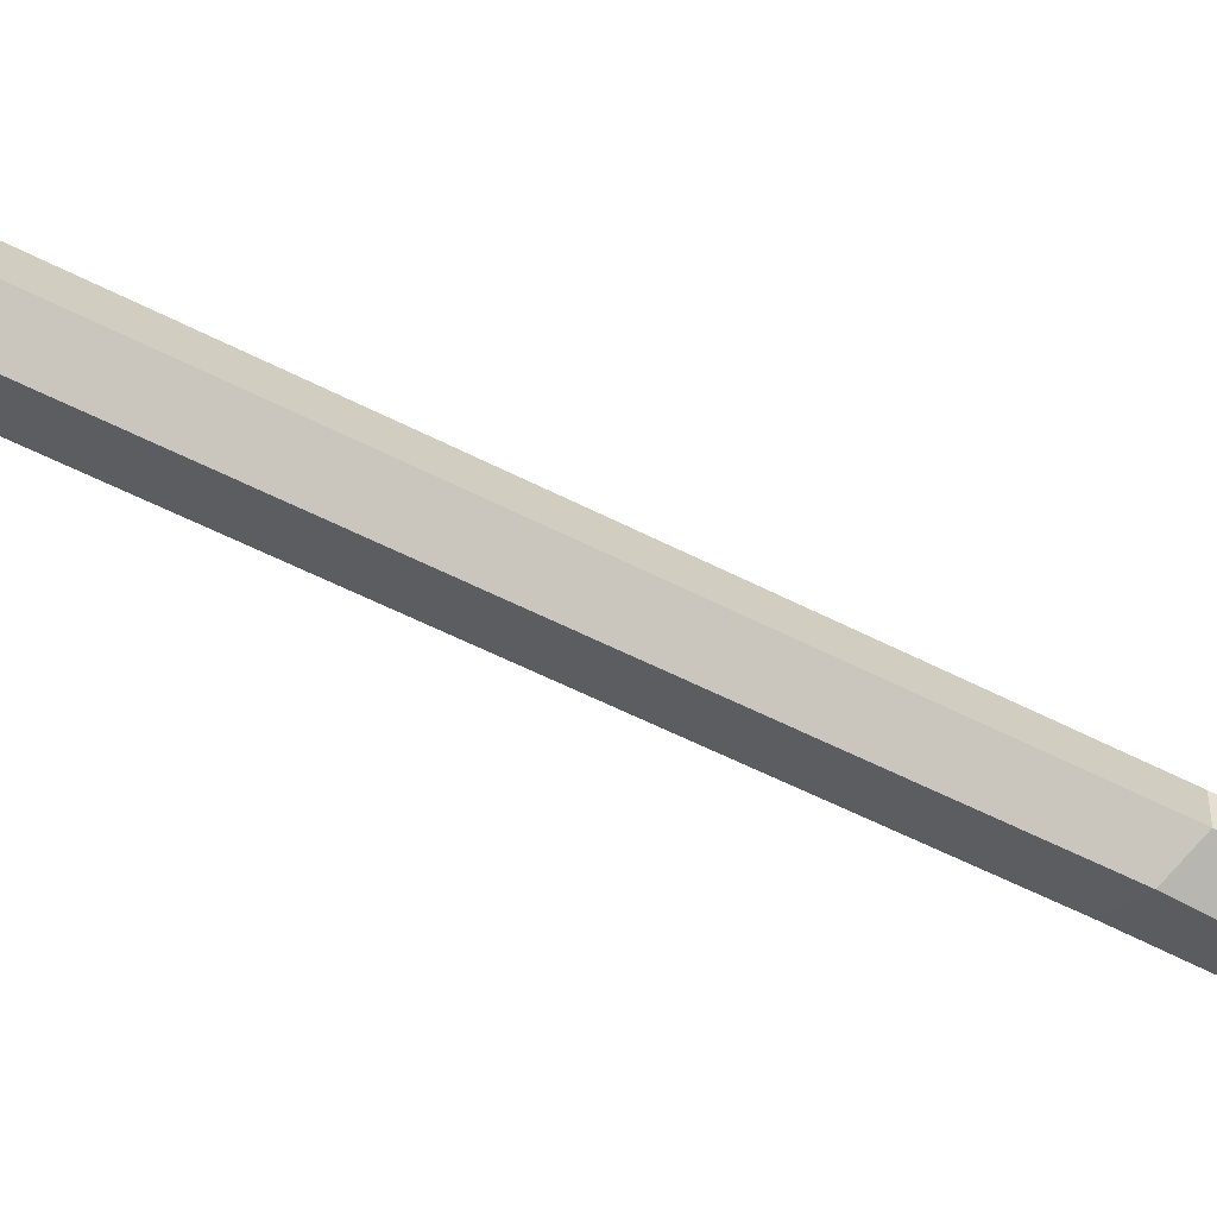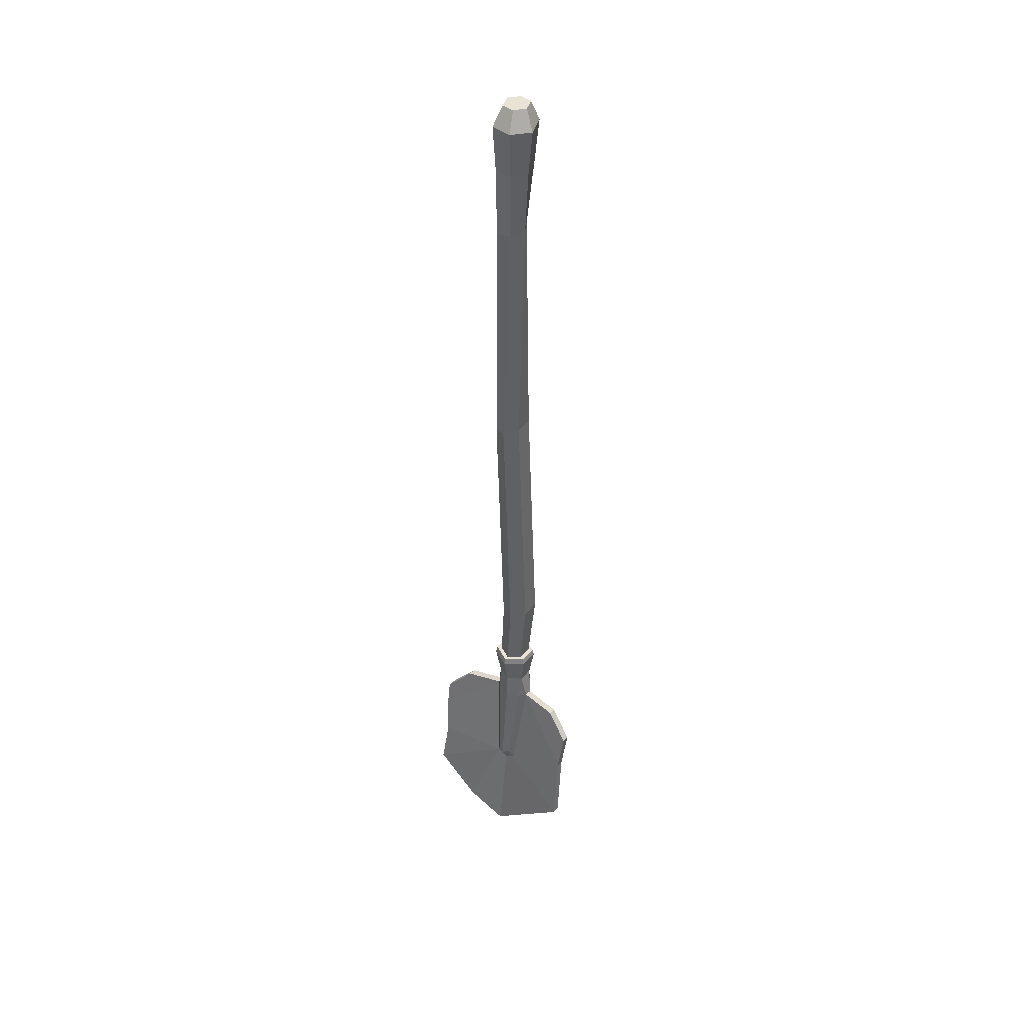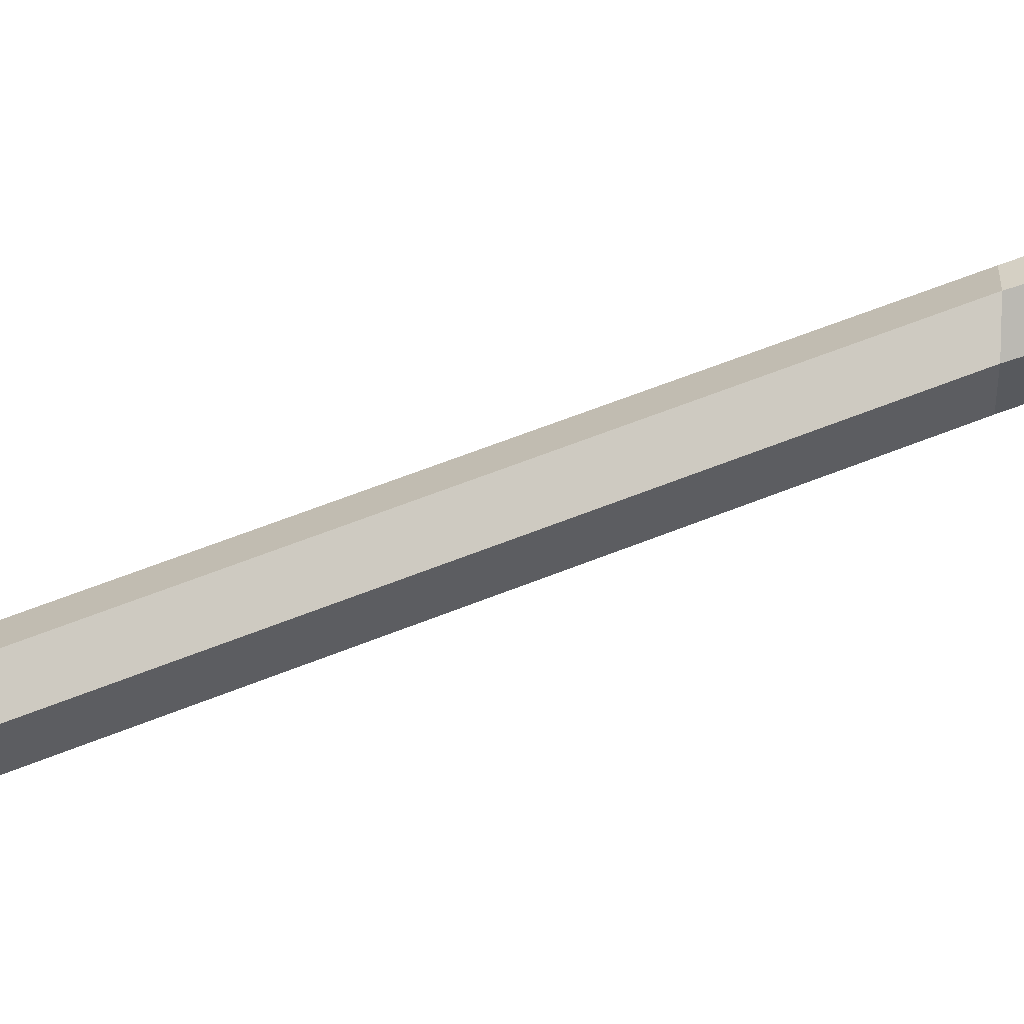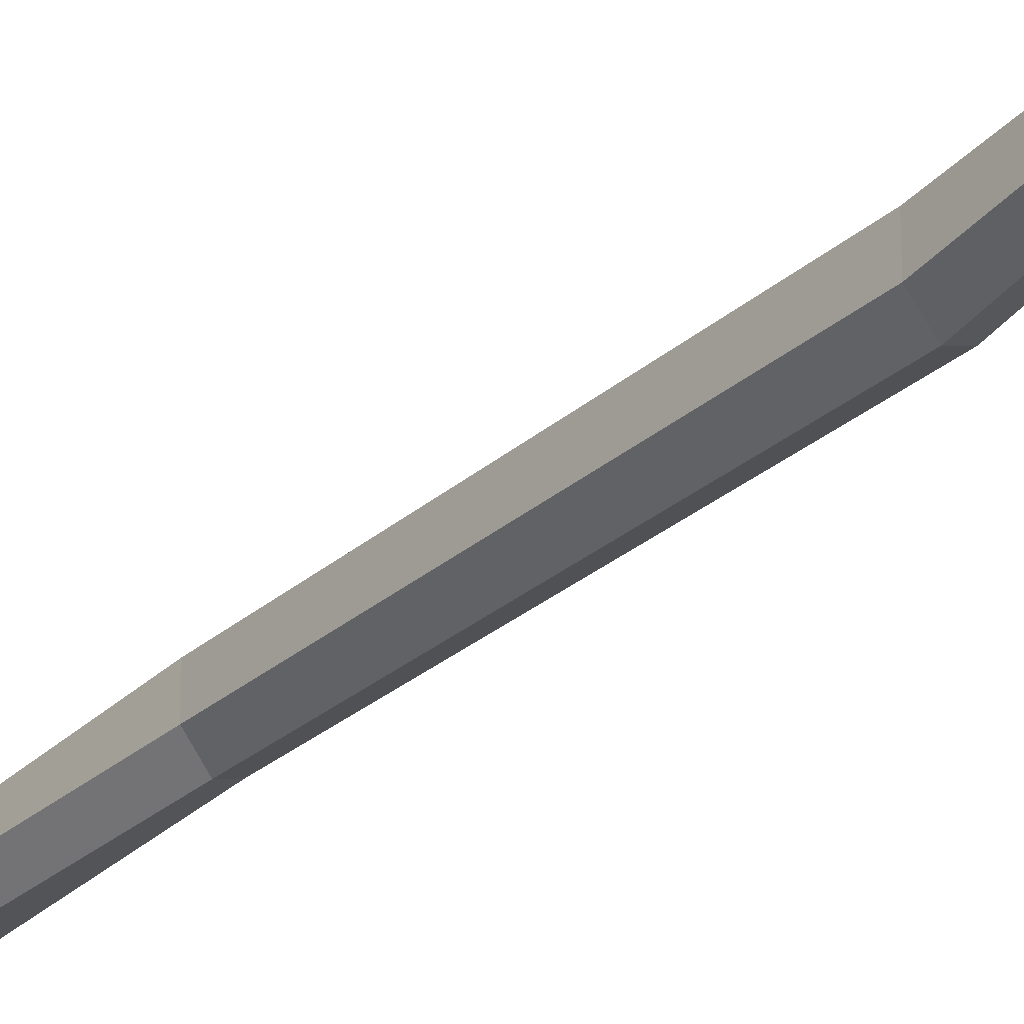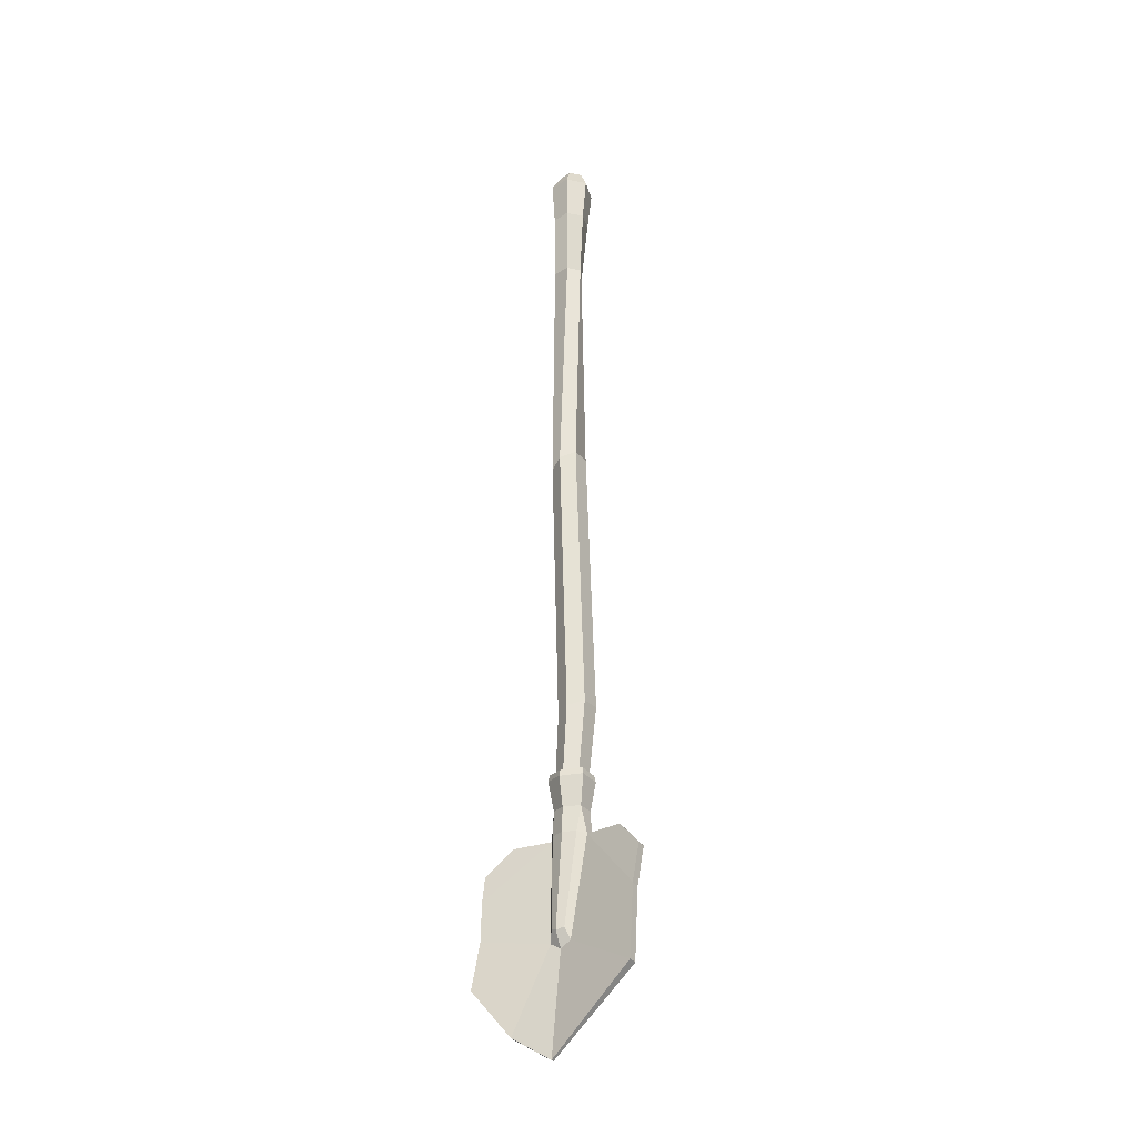
<metadata>
{"format":"obj","ext":"obj","renderer":"f3d","projection":"perspective","resolution":1024,"background":"white","views":[{"elev":-67.8,"azim":63.6,"up":"+Z"},{"elev":41.0,"azim":33.9,"up":"+Y"},{"elev":-70.2,"azim":110.4,"up":"+Z"},{"elev":-31.6,"azim":-37.6,"up":"+Z"},{"elev":-29.8,"azim":32.8,"up":"+Y"}]}
</metadata>
<code>
v -0.2161 0.03115 4.498
v -0.2161 0.1068 4.969
v -13.64 12.05 6.119
v -13.64 11.84 4.757
v 13.64 11.84 4.757
v 13.64 12.05 6.119
v 3.031 34.82 -0.9495
v 3.031 35.04 0.4124
v -3.339 34.82 -0.9539
v -3.339 35.04 0.408
v -1.897 18 2.777
v -0.188 17.02 2.692
v 1.589 18 2.78
v 1.589 17.8 1.497
v -0.188 16.8 1.33
v -1.897 17.79 1.494
v -2.308 35.26 1.739
v -1.284 19.94 3.507
v -0.1866 19.49 4.06
v -0.2161 35.36 2.407
v 0.976 19.94 3.515
v 2 35.26 1.751
v -0.2161 34.42 -3.454
v -0.1866 18.82 -0.05044
v -1.284 19.45 0.4682
v -2.308 34.56 -2.594
v 0.976 19.45 0.4764
v 2 34.56 -2.581
v -3.352 44.51 -2.163
v -3.352 44.59 1.468
v 3.044 44.28 -2.152
v 3.044 44.51 1.48
v -0.2285 44.21 3.169
v -0.2285 44.35 -4.305
v -3.114 45.59 -2.044
v -3.114 45.68 1.317
v -0.2229 45.68 -0.1721
v 2.806 45.37 -2.034
v 2.806 45.6 1.327
v -0.2229 45.3 2.892
v -0.2229 45.44 -4.027
v -0.2111 39.49 2.231
v -2.606 39.65 0.9574
v -2.606 39.61 -1.763
v -0.2111 39.55 -3.367
v 2.298 39.52 -1.754
v 2.298 39.61 0.9657
v -6.794 4.07 5.137
v -6.76 4.124 5.604
v -6.781 4.067 5.136
v -13.64 11.82 4.762
v -13.64 26.42 3.811
v -13.64 26.27 2.439
v -13.02 19.73 4.888
v -13.02 19.67 3.501
v 2.912 163.2 1.249
v 2.097 163.2 -1.135
v -0.618 163.2 2.455
v -1.433 163.2 0.07163
v 1.483 163.2 2.834
v -0.003711 163.2 -1.514
v 3.102 160 -1.994
v 4.468 160 2.003
v 2.072 160.1 4.661
v -1.451 160.1 4.026
v -2.817 160.1 0.02918
v -0.4206 160.1 -2.63
v 2.846 57.28 0.6126
v 2.846 57.28 -2.712
v 0.3844 56.49 -4.083
v -2.078 55.7 -2.712
v -2.078 55.7 0.6126
v 0.3844 56.49 1.983
v 2.428 102.5 -0.6717
v 2.428 102.5 2.451
v 0.1161 101.5 3.737
v -2.196 100.6 2.451
v -2.196 100.6 -0.6717
v 0.1161 101.5 -1.959
v 2.673 152.7 -1.259
v 3.81 152.7 2.072
v 1.816 152.7 4.271
v -1.115 152.7 3.719
v -2.252 152.7 0.3466
v -0.258 152.7 -1.866
v -2.331 43.85 -1.797
v -2.331 43.85 1.08
v -0.2007 44.01 2.265
v 1.93 44.17 1.08
v 1.93 44.17 -1.797
v -0.2007 44.01 -2.983
v -2.744 141 0.5949
v -1.294 141 3.235
v 1.259 141.3 3.25
v 2.616 141.6 1.088
v 1.167 141.6 -1.552
v -1.386 141.3 -1.567
v 13.64 30.53 3.15
v 9.544 34.77 1.692
v 13.64 30.32 1.788
v 9.544 34.55 0.3306
v -13.64 30.32 1.787
v -9.549 34.55 0.3057
v -13.64 30.54 3.149
v -9.549 34.77 1.668
v 13.11 24.09 4.185
v 13.11 23.77 2.84
f 4 51 3
f 49 2 12 11
f 5 6 2 1
f 1 50 16 15
f 48 49 3 51
f 35 37 38 41
f 37 35 36
f 99 101 7 8
f 5 1 15 14
f 13 12 2 6
f 20 17 18 19
f 54 55 4 3
f 23 24 25 26
f 106 107 100 98
f 23 28 27 24
f 39 38 37
f 20 19 21 22
f 10 9 103 105
f 54 11 10 52
f 52 10 105 104
f 10 11 18 17
f 11 12 19 18
f 37 36 40 39
f 19 12 13 21
f 21 13 8 22
f 24 15 16 25
f 25 16 9 26
f 7 14 27 28
f 14 15 24 27
f 44 9 10 43
f 8 7 46 47
f 43 10 17
f 17 20 42 43
f 42 20 22 47
f 22 8 47
f 45 23 26 44
f 44 26 9
f 7 28 46
f 28 23 45 46
f 35 29 30 36
f 32 31 38 39
f 30 33 40 36
f 40 33 32 39
f 41 34 29 35
f 31 34 41 38
f 9 16 55 53
f 107 7 101 100
f 43 42 33 30
f 29 44 43 30
f 34 45 44 29
f 31 46 45 34
f 47 46 31 32
f 33 42 47 32
f 1 2 49 50
f 3 49 11
f 50 49 48
f 16 4 55
f 104 102 53 52
f 52 53 55 54
f 79 74 69 70
f 74 75 68 69
f 73 76 77 72
f 72 77 78 71
f 68 75 76 73
f 78 79 70 71
f 63 56 60 64
f 60 58 65 64
f 58 59 66 65
f 59 61 67 66
f 67 61 57 62
f 62 57 56 63
f 90 69 68 89
f 70 69 90 91
f 71 70 91 86
f 72 71 86 87
f 88 73 72 87
f 89 68 73 88
f 96 80 81 95
f 95 81 82 94
f 94 82 83 93
f 83 84 92 93
f 84 85 97 92
f 85 80 96 97
f 80 62 63 81
f 81 63 64 82
f 64 65 83 82
f 65 66 84 83
f 66 67 85 84
f 85 67 62 80
f 57 61 56
f 56 61 59 58
f 58 60 56
f 77 93 92 78
f 76 94 93 77
f 75 95 94 76
f 74 96 95 75
f 97 96 74 79
f 92 97 79 78
f 106 8 13 6
f 102 103 9 53
f 99 98 100 101
f 103 102 104 105
f 50 48 51 4 16
f 5 107 106 6
f 14 7 107 5
f 54 3 11
f 98 99 8 106

</code>
